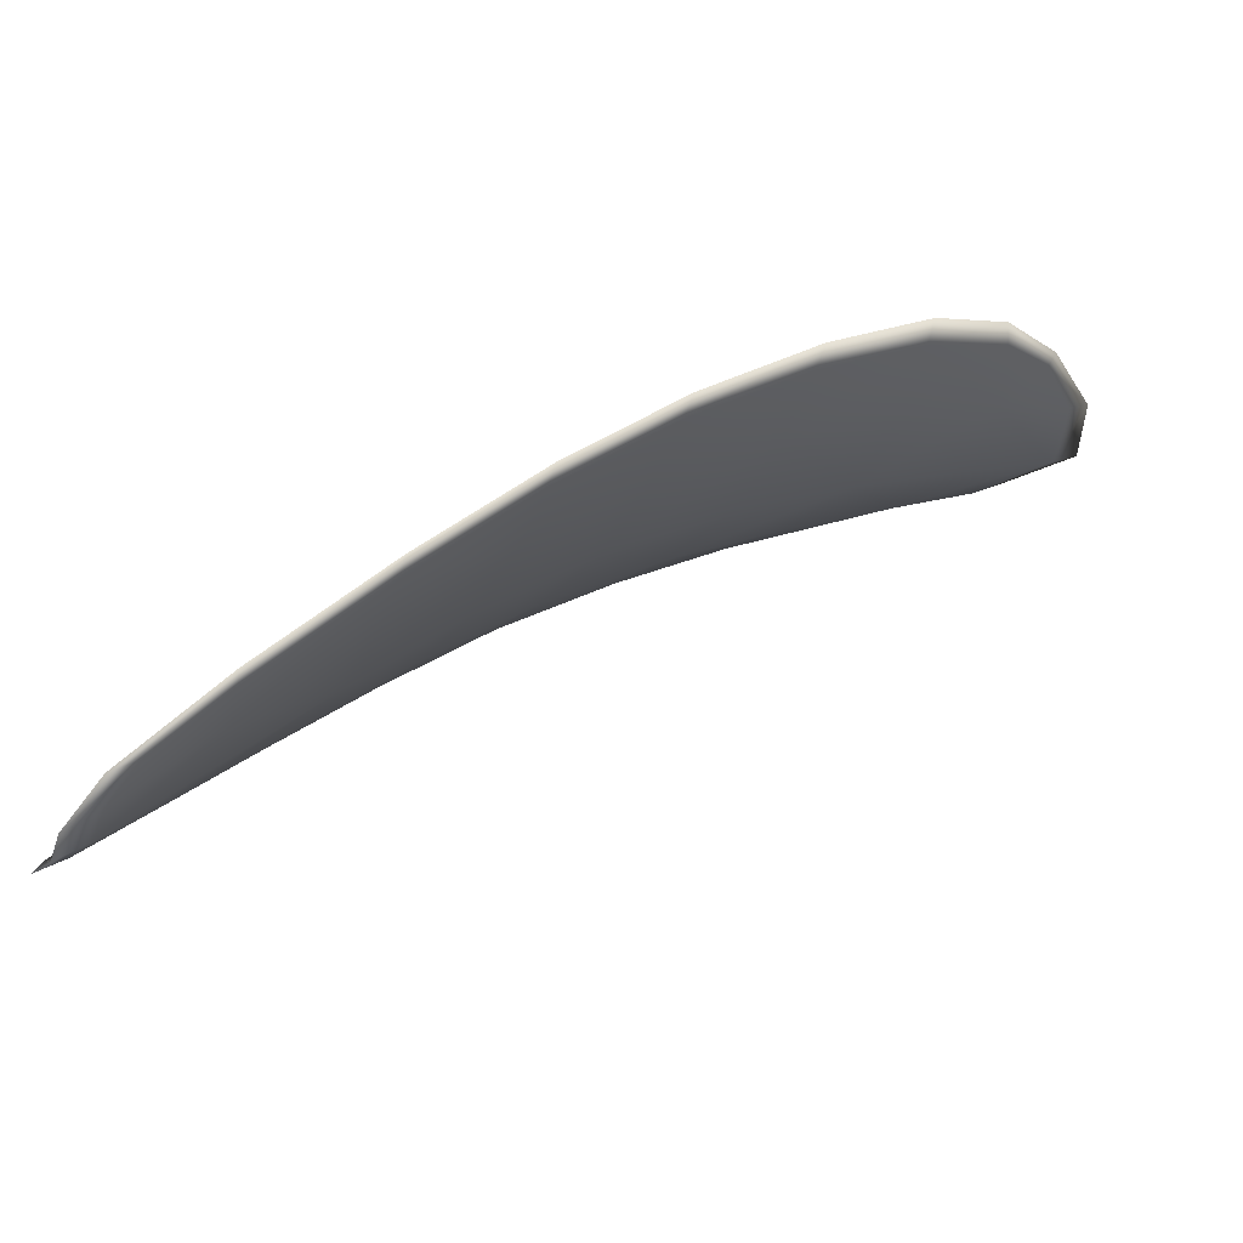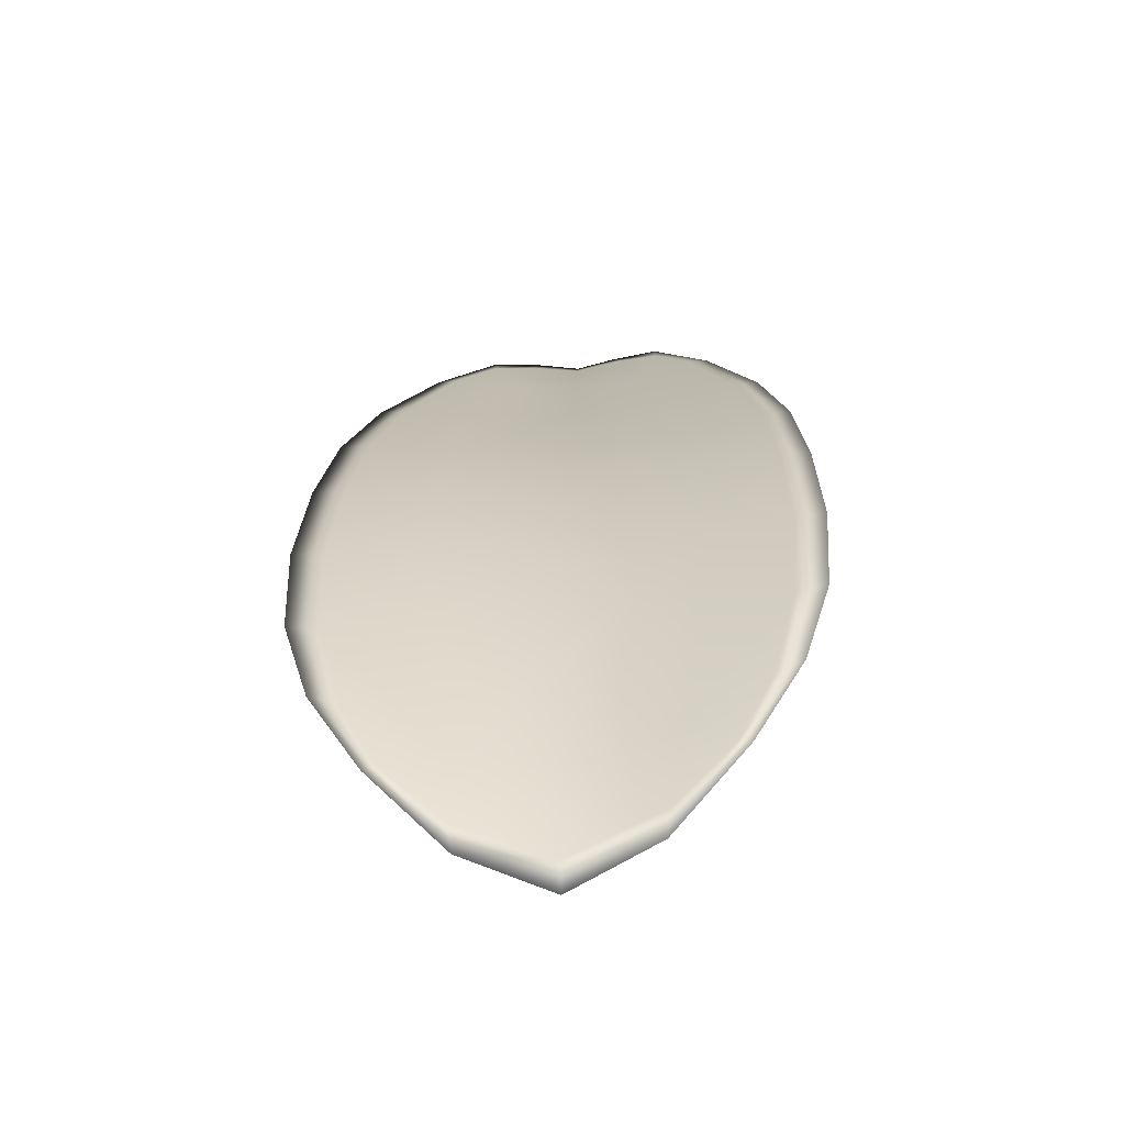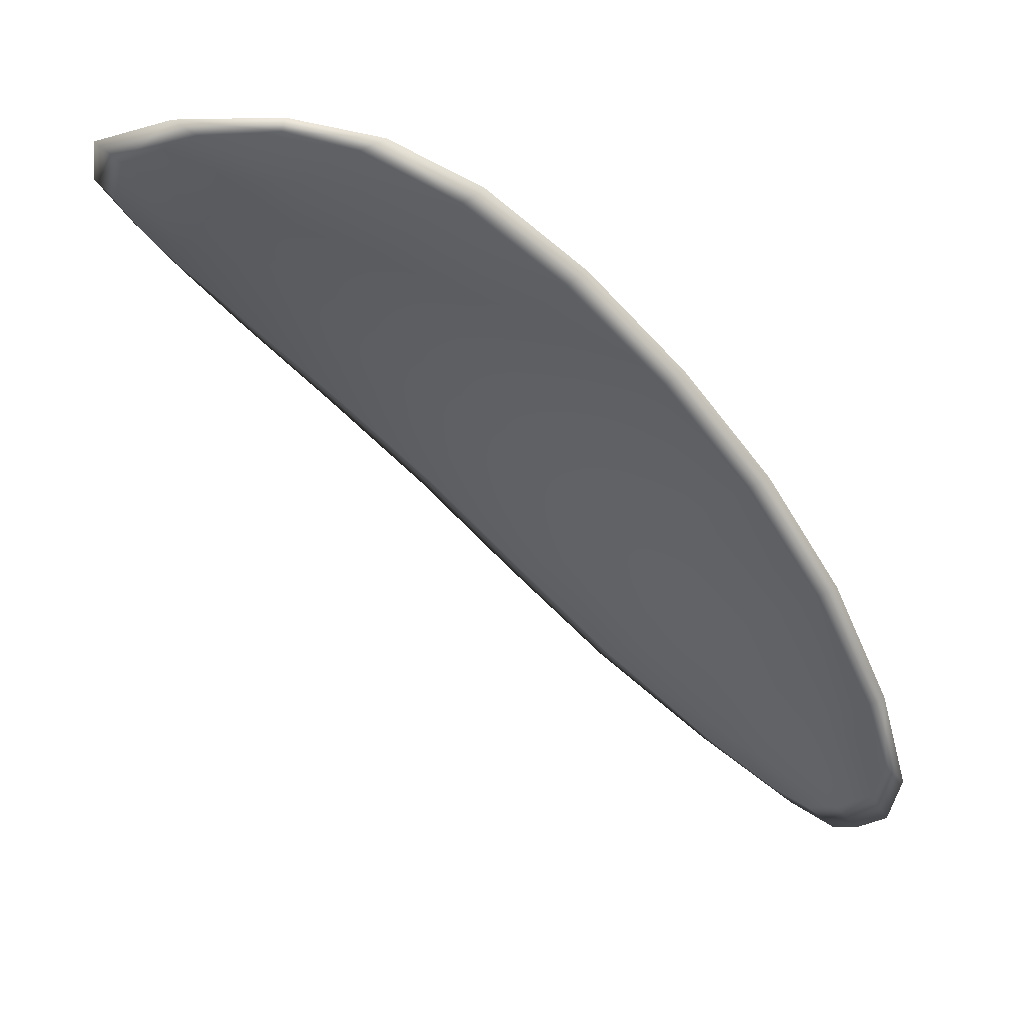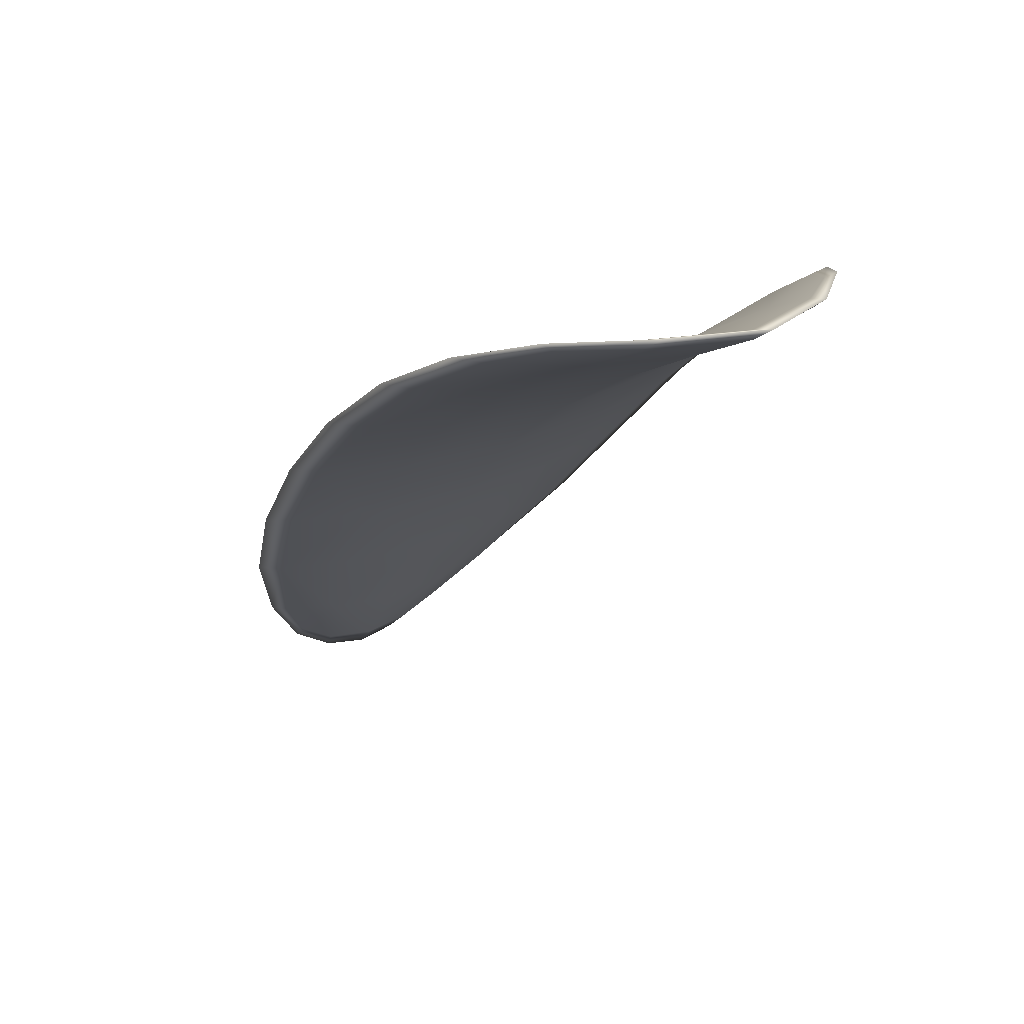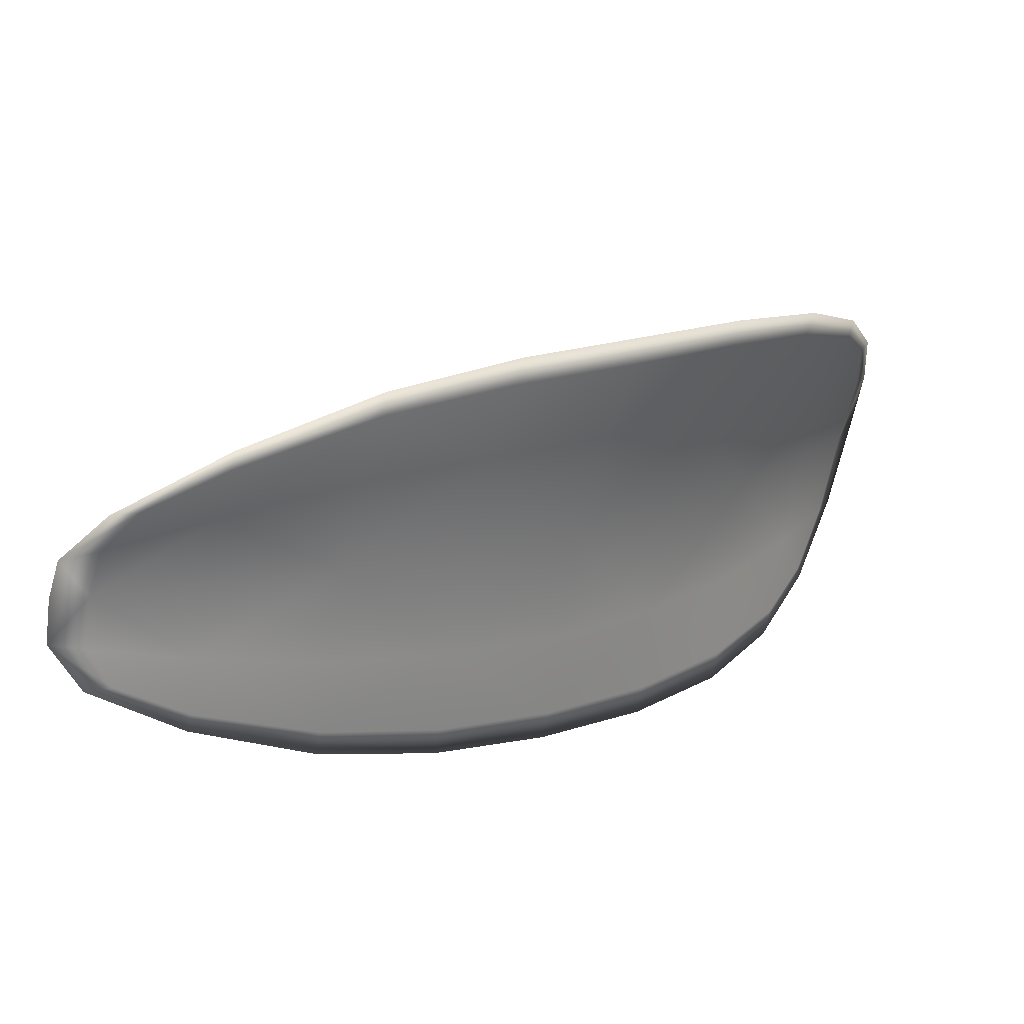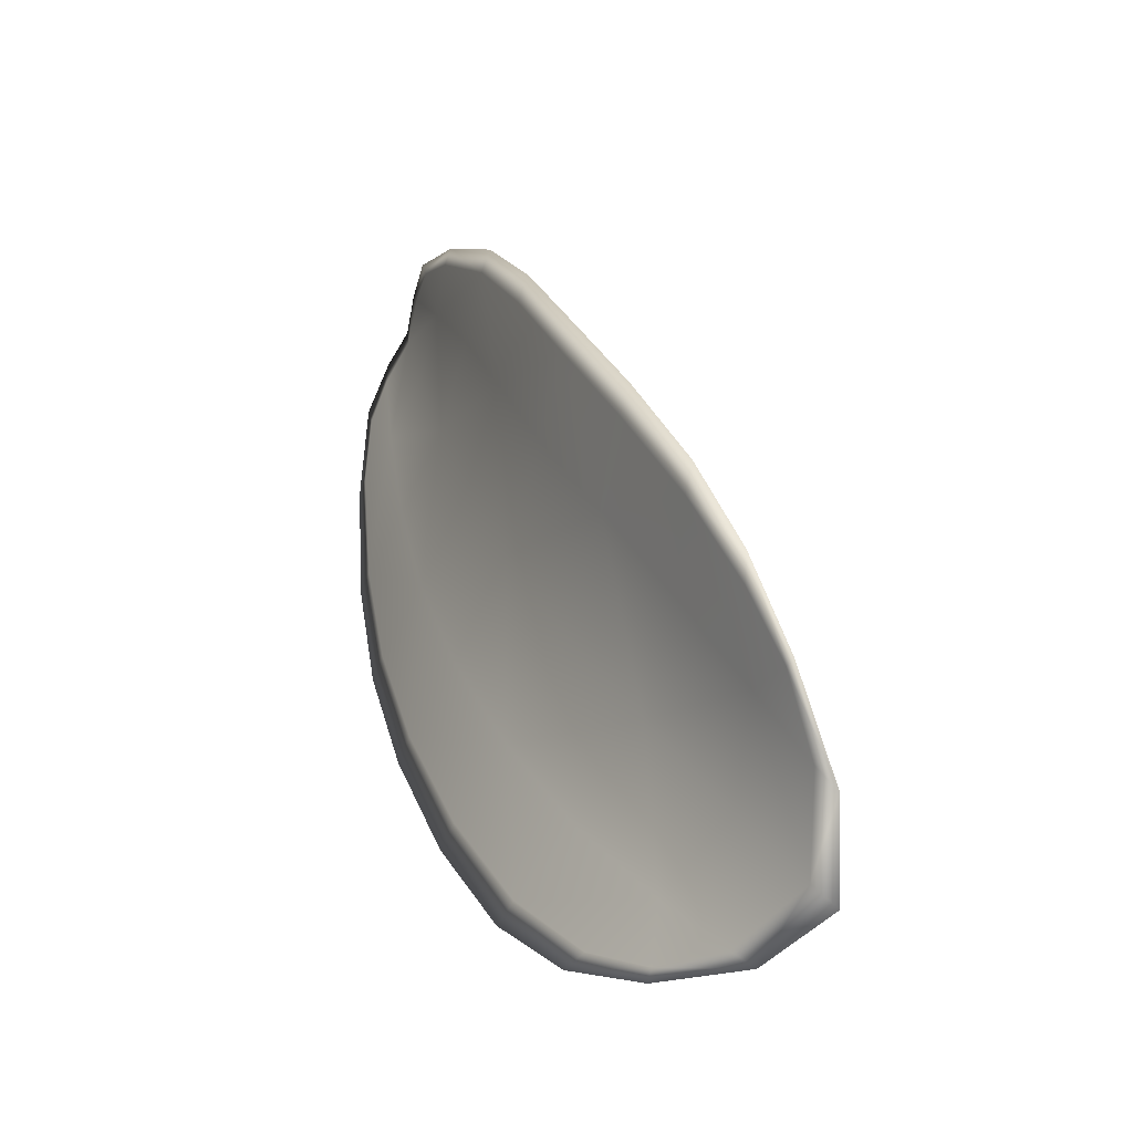
<metadata>
{"format":"obj","ext":"obj","renderer":"f3d","projection":"perspective","resolution":1024,"background":"white","views":[{"elev":-33.1,"azim":128.2,"up":"+Y"},{"elev":58.6,"azim":-119.5,"up":"+Y"},{"elev":-9.9,"azim":-63.6,"up":"+Y"},{"elev":19.5,"azim":-146.3,"up":"+Y"},{"elev":51.1,"azim":105.1,"up":"+Z"},{"elev":2.8,"azim":-150.2,"up":"+Z"}]}
</metadata>
<code>
v -2.456 0.7544 -1.116
v -2.457 0.7544 -1.114
v -2.455 0.7532 -1.113
v -2.454 0.7532 -1.115
v -2.452 0.7534 -1.117
v -2.454 0.7544 -1.117
v -2.456 0.7548 -1.117
v -2.458 0.7551 -1.117
v -2.459 0.7552 -1.115
v -2.458 0.7547 -1.112
v -2.458 0.7551 -1.11
v -2.456 0.7542 -1.109
v -2.456 0.7537 -1.111
v -2.459 0.7554 -1.113
v -2.459 0.7554 -1.112
v -2.449 0.7485 -1.107
v -2.45 0.7488 -1.105
v -2.447 0.7466 -1.104
v -2.447 0.7463 -1.106
v -2.446 0.746 -1.108
v -2.448 0.7482 -1.109
v -2.45 0.7501 -1.11
v -2.451 0.7505 -1.108
v -2.452 0.7509 -1.106
v -2.447 0.7481 -1.111
v -2.445 0.746 -1.109
v -2.444 0.746 -1.111
v -2.446 0.7481 -1.113
v -2.448 0.7501 -1.114
v -2.449 0.7501 -1.112
v -2.451 0.7518 -1.114
v -2.453 0.7518 -1.112
v -2.45 0.7519 -1.115
v -2.454 0.7523 -1.109
v -2.454 0.7527 -1.107
v -2.445 0.7441 -1.105
v -2.445 0.7443 -1.104
v -2.444 0.7429 -1.104
v -2.443 0.7423 -1.104
v -2.443 0.7421 -1.105
v -2.444 0.7438 -1.106
v -2.443 0.7438 -1.108
v -2.442 0.7421 -1.106
v -2.442 0.7426 -1.107
v -2.442 0.7438 -1.109
v -2.456 0.7542 -1.116
v -2.458 0.7542 -1.114
v -2.459 0.755 -1.115
v -2.458 0.7549 -1.117
v -2.456 0.7547 -1.117
v -2.454 0.7542 -1.117
v -2.452 0.7532 -1.117
v -2.454 0.753 -1.115
v -2.455 0.753 -1.113
v -2.458 0.7545 -1.112
v -2.458 0.7549 -1.11
v -2.459 0.7553 -1.112
v -2.459 0.7552 -1.113
v -2.456 0.7535 -1.111
v -2.456 0.754 -1.109
v -2.449 0.7483 -1.107
v -2.45 0.7487 -1.105
v -2.452 0.7507 -1.106
v -2.451 0.7503 -1.108
v -2.45 0.7499 -1.11
v -2.448 0.748 -1.109
v -2.446 0.7458 -1.108
v -2.447 0.7461 -1.106
v -2.448 0.7465 -1.104
v -2.447 0.7479 -1.111
v -2.449 0.7499 -1.112
v -2.448 0.75 -1.114
v -2.446 0.748 -1.113
v -2.444 0.7458 -1.111
v -2.445 0.7458 -1.109
v -2.451 0.7516 -1.114
v -2.453 0.7516 -1.112
v -2.45 0.7518 -1.115
v -2.454 0.7521 -1.109
v -2.454 0.7526 -1.107
v -2.445 0.7439 -1.105
v -2.445 0.7442 -1.104
v -2.444 0.7436 -1.106
v -2.443 0.7419 -1.105
v -2.443 0.7422 -1.104
v -2.444 0.7428 -1.104
v -2.443 0.7436 -1.108
v -2.443 0.7437 -1.109
v -2.442 0.7425 -1.107
v -2.442 0.742 -1.106
v -2.445 0.7444 -1.103
v -2.443 0.7425 -1.104
v -2.448 0.7467 -1.104
v -2.444 0.7428 -1.104
v -2.442 0.7415 -1.106
v -2.441 0.7421 -1.107
v -2.442 0.7414 -1.105
v -2.442 0.7425 -1.107
v -2.454 0.7543 -1.117
v -2.456 0.7549 -1.117
v -2.452 0.7534 -1.117
v -2.456 0.7547 -1.117
v -2.46 0.7555 -1.114
v -2.459 0.7555 -1.111
v -2.46 0.7554 -1.116
v -2.459 0.7553 -1.112
v -2.458 0.7551 -1.11
v -2.457 0.7542 -1.108
v -2.442 0.7417 -1.104
v -2.442 0.7438 -1.109
v -2.444 0.7459 -1.111
v -2.458 0.7552 -1.117
v -2.45 0.7519 -1.116
v -2.447 0.7501 -1.115
v -2.454 0.7528 -1.107
v -2.452 0.751 -1.105
v -2.45 0.7489 -1.104
v -2.445 0.748 -1.113
f 1 2 3
f 1 3 4
f 1 4 5
f 1 5 6
f 1 6 7
f 1 7 8
f 1 8 9
f 1 9 2
f 10 11 12
f 10 12 13
f 10 13 3
f 10 3 2
f 10 2 9
f 10 9 14
f 10 14 15
f 10 15 11
f 16 17 18
f 16 18 19
f 16 19 20
f 16 20 21
f 16 21 22
f 16 22 23
f 16 23 24
f 16 24 17
f 25 21 20
f 25 20 26
f 25 26 27
f 25 27 28
f 25 28 29
f 25 29 30
f 25 30 22
f 25 22 21
f 31 32 22
f 31 22 30
f 31 30 29
f 31 29 33
f 31 33 5
f 31 5 4
f 31 4 3
f 31 3 32
f 34 35 24
f 34 24 23
f 34 23 22
f 34 22 32
f 34 32 3
f 34 3 13
f 34 13 12
f 34 12 35
f 36 37 38
f 36 38 39
f 36 39 40
f 36 40 41
f 36 41 20
f 36 20 19
f 36 19 18
f 36 18 37
f 42 41 40
f 42 40 43
f 42 43 44
f 42 44 45
f 42 45 27
f 42 27 26
f 42 26 20
f 42 20 41
f 46 47 48
f 46 48 49
f 46 49 50
f 46 50 51
f 46 51 52
f 46 52 53
f 46 53 54
f 46 54 47
f 55 56 57
f 55 57 58
f 55 58 48
f 55 48 47
f 55 47 54
f 55 54 59
f 55 59 60
f 55 60 56
f 61 62 63
f 61 63 64
f 61 64 65
f 61 65 66
f 61 66 67
f 61 67 68
f 61 68 69
f 61 69 62
f 70 66 65
f 70 65 71
f 70 71 72
f 70 72 73
f 70 73 74
f 70 74 75
f 70 75 67
f 70 67 66
f 76 77 54
f 76 54 53
f 76 53 52
f 76 52 78
f 76 78 72
f 76 72 71
f 76 71 65
f 76 65 77
f 79 80 60
f 79 60 59
f 79 59 54
f 79 54 77
f 79 77 65
f 79 65 64
f 79 64 63
f 79 63 80
f 81 82 69
f 81 69 68
f 81 68 67
f 81 67 83
f 81 83 84
f 81 84 85
f 81 85 86
f 81 86 82
f 87 83 67
f 87 67 75
f 87 75 74
f 87 74 88
f 87 88 89
f 87 89 90
f 87 90 84
f 87 84 83
f 91 92 38
f 91 38 37
f 91 37 18
f 91 18 93
f 91 93 69
f 91 69 82
f 91 82 94
f 91 94 92
f 95 96 44
f 95 44 43
f 95 43 40
f 95 40 97
f 95 97 84
f 95 84 90
f 95 90 98
f 95 98 96
f 99 100 7
f 99 7 6
f 99 6 5
f 99 5 101
f 99 101 52
f 99 52 51
f 99 51 102
f 99 102 100
f 103 104 15
f 103 15 14
f 103 14 9
f 103 9 105
f 103 105 48
f 103 48 58
f 103 58 106
f 103 106 104
f 107 108 12
f 107 12 11
f 107 11 15
f 107 15 104
f 107 104 106
f 107 106 56
f 107 56 60
f 107 60 108
f 109 97 40
f 109 40 39
f 109 39 38
f 109 38 92
f 109 92 94
f 109 94 85
f 109 85 84
f 109 84 97
f 110 111 27
f 110 27 45
f 110 45 44
f 110 44 96
f 110 96 98
f 110 98 88
f 110 88 74
f 110 74 111
f 112 105 9
f 112 9 8
f 112 8 7
f 112 7 100
f 112 100 102
f 112 102 49
f 112 49 48
f 112 48 105
f 113 101 5
f 113 5 33
f 113 33 29
f 113 29 114
f 113 114 72
f 113 72 78
f 113 78 52
f 113 52 101
f 115 116 24
f 115 24 35
f 115 35 12
f 115 12 108
f 115 108 60
f 115 60 80
f 115 80 63
f 115 63 116
f 117 93 18
f 117 18 17
f 117 17 24
f 117 24 116
f 117 116 63
f 117 63 62
f 117 62 69
f 117 69 93
f 118 114 29
f 118 29 28
f 118 28 27
f 118 27 111
f 118 111 74
f 118 74 73
f 118 73 72
f 118 72 114

</code>
